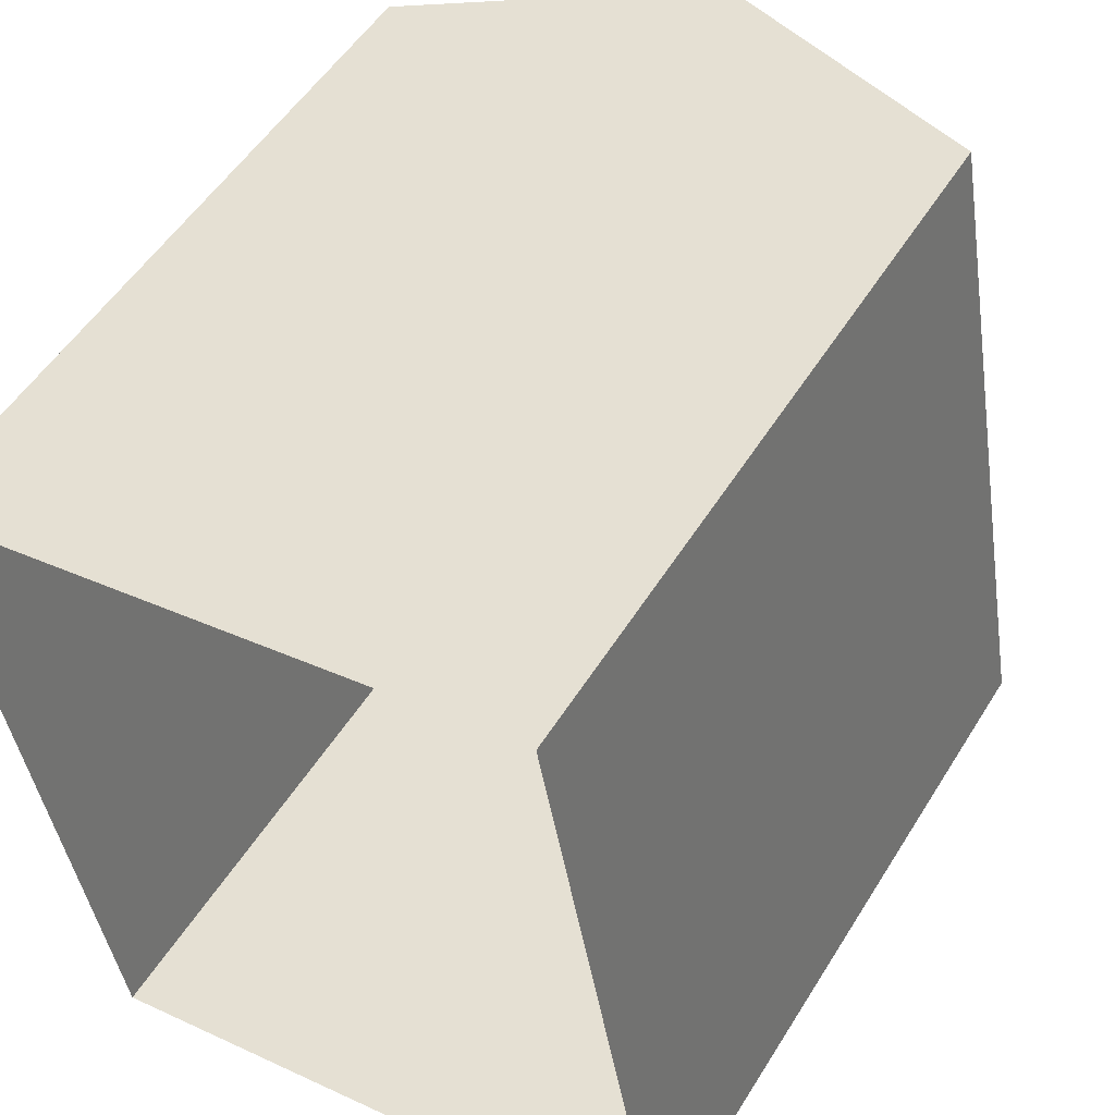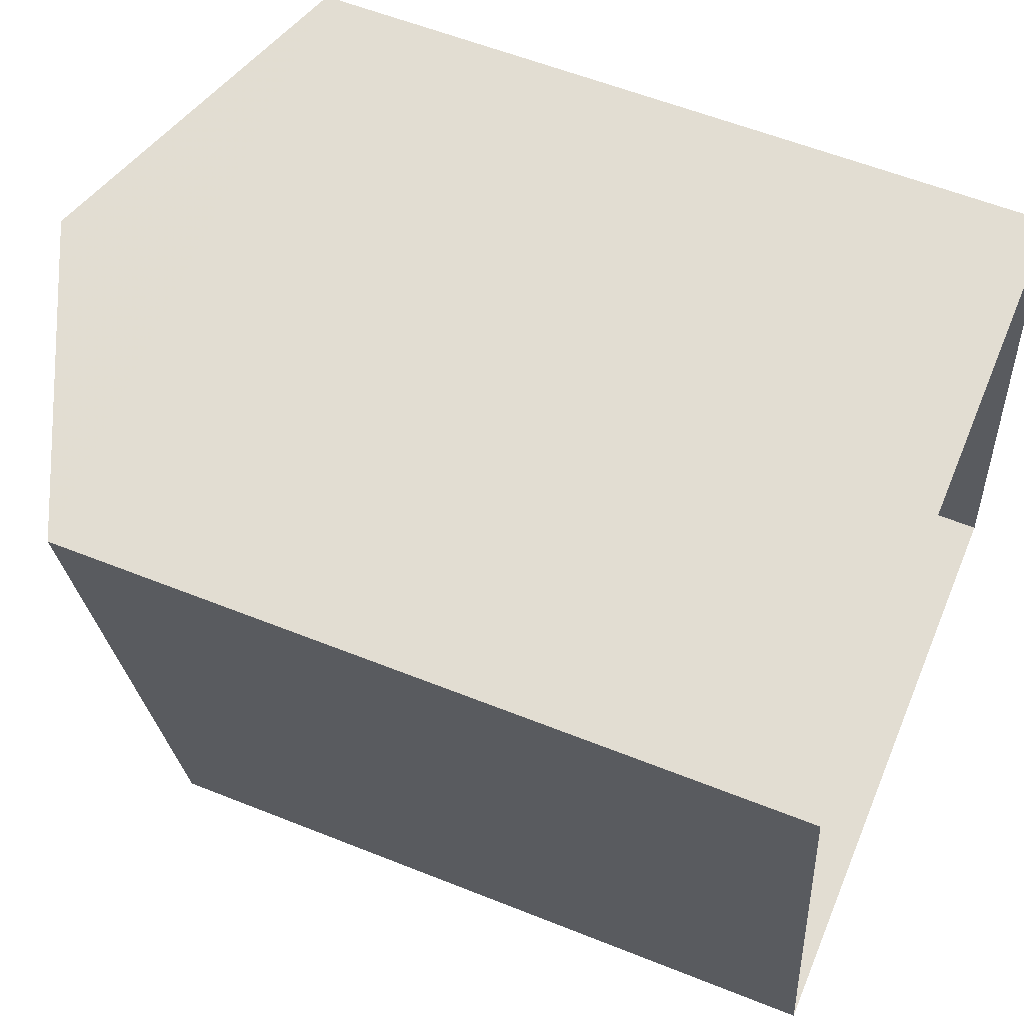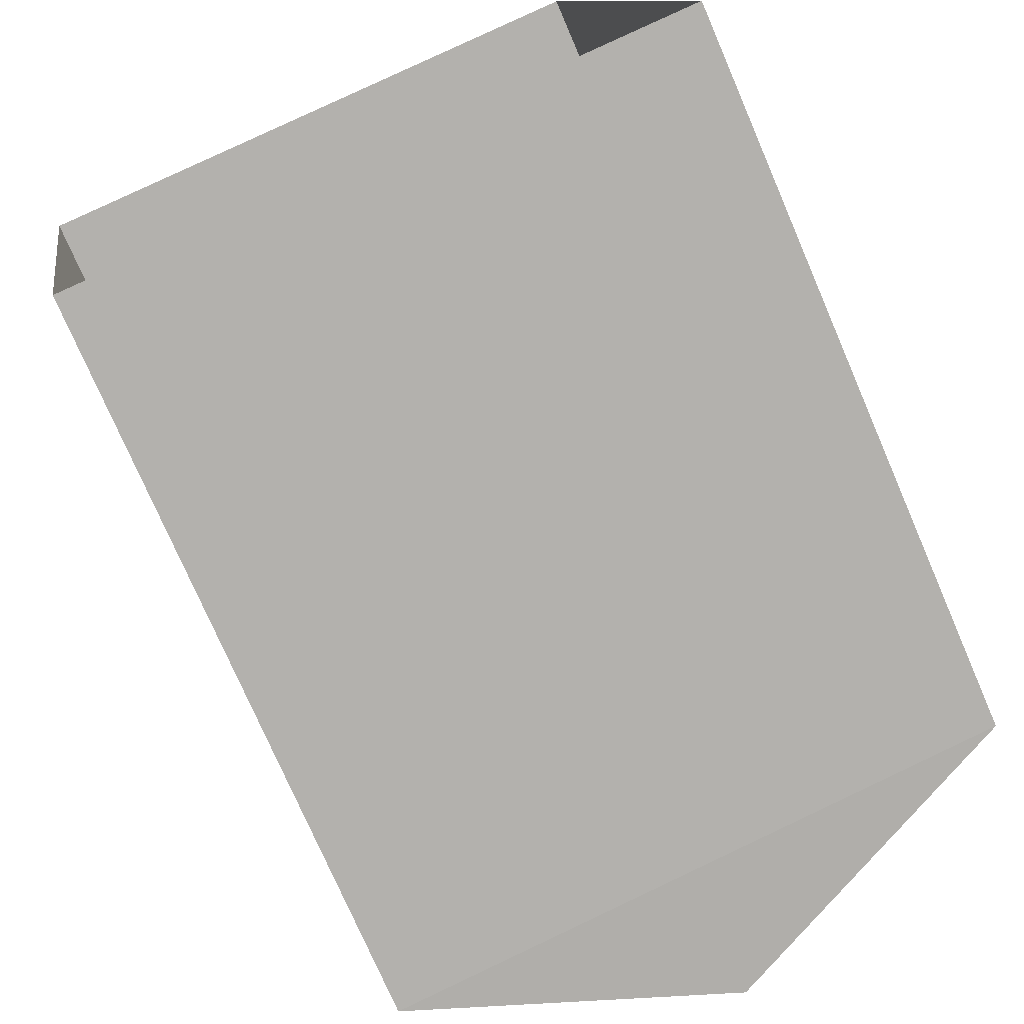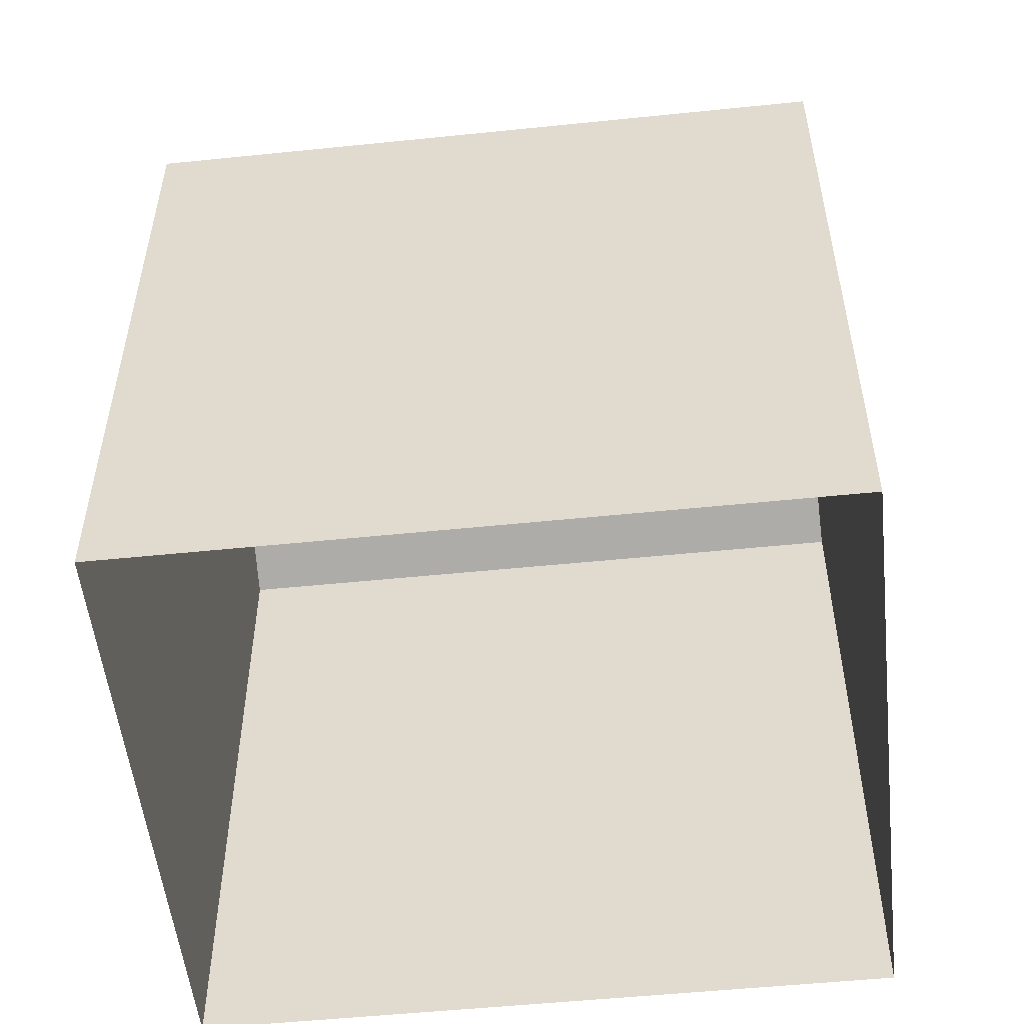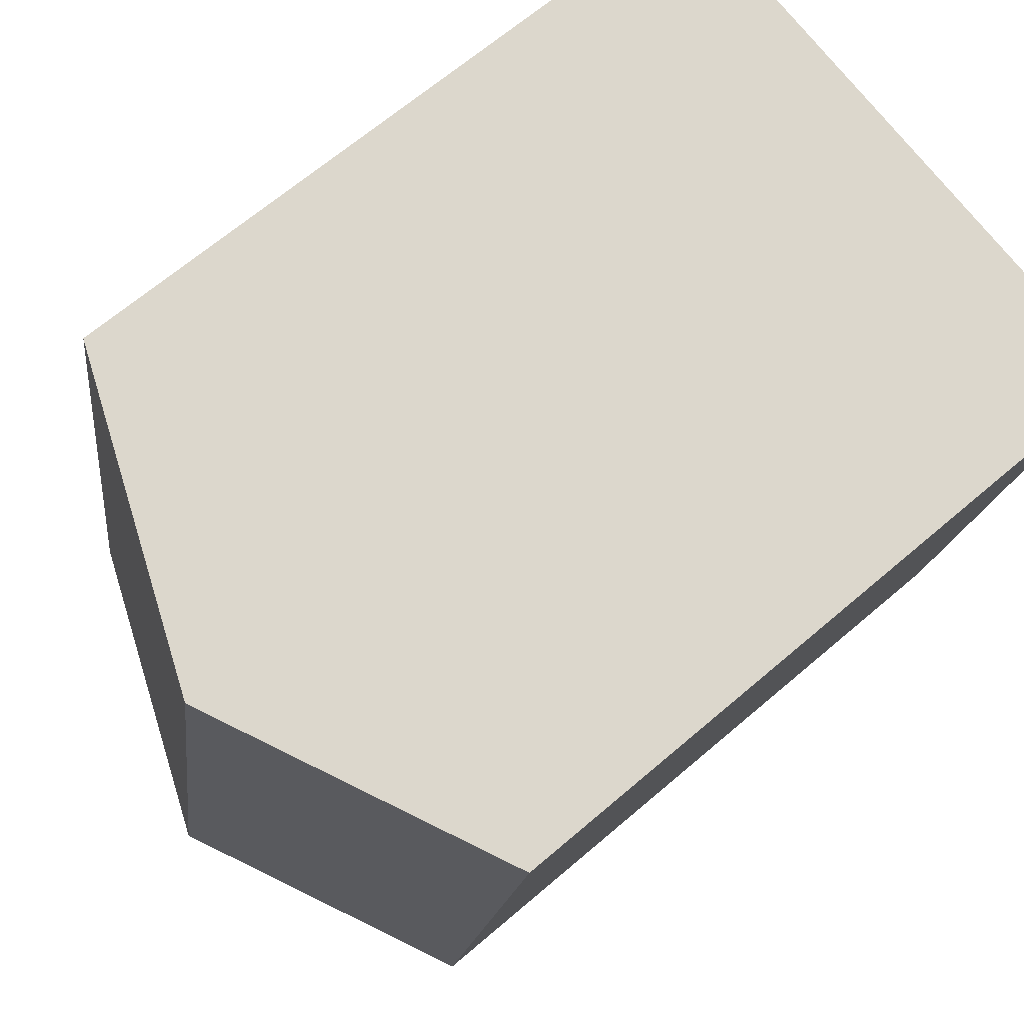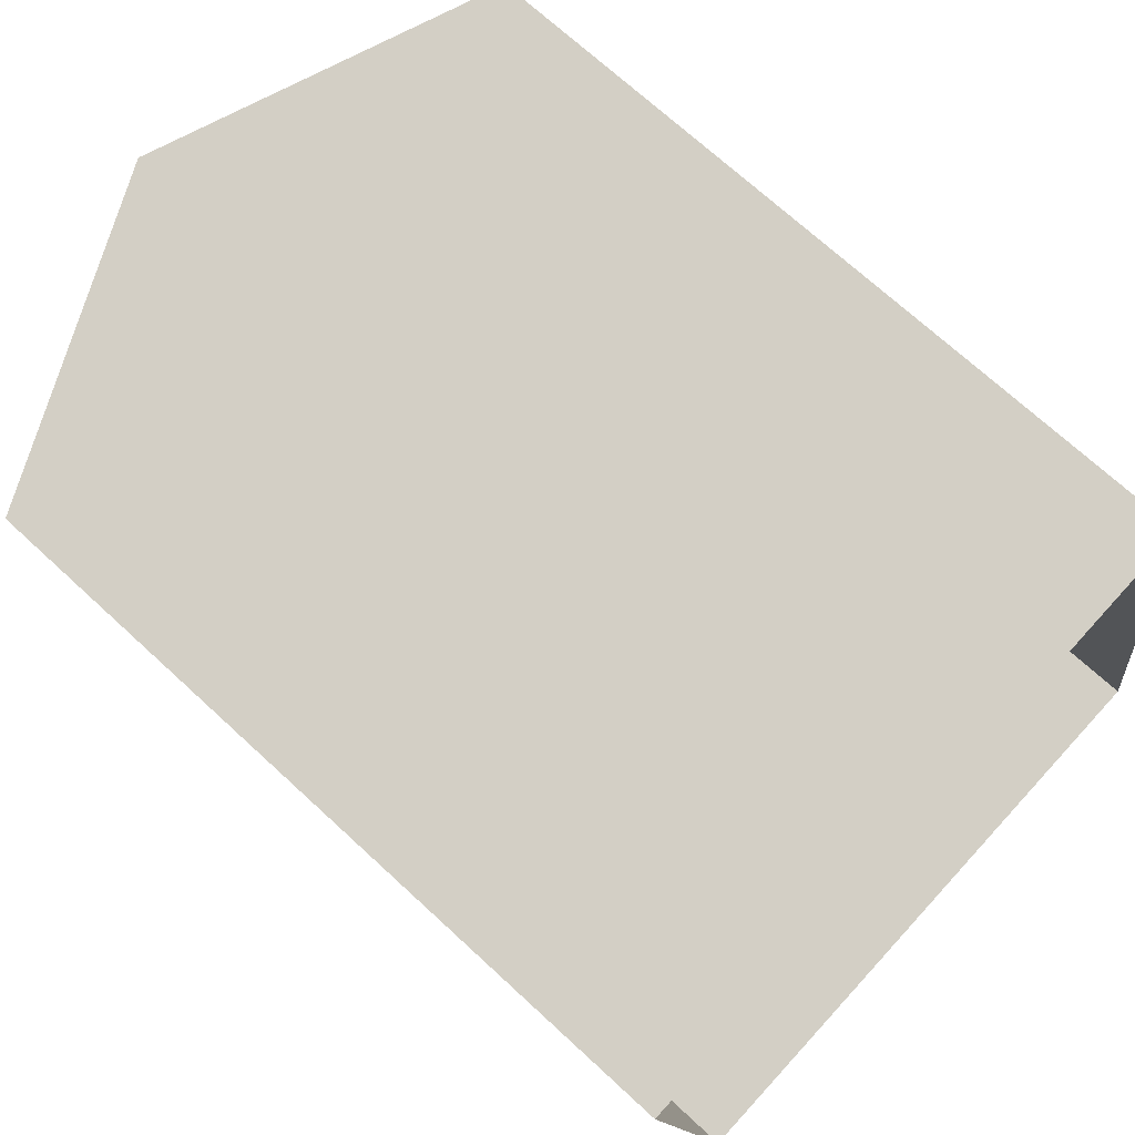
<metadata>
{"format":"obj","ext":"obj","renderer":"f3d","projection":"perspective","resolution":1024,"background":"white","views":[{"elev":52.0,"azim":-149.1,"up":"+Y"},{"elev":57.2,"azim":112.7,"up":"+Y"},{"elev":-74.9,"azim":-156.7,"up":"+Y"},{"elev":-53.2,"azim":-93.8,"up":"+Z"},{"elev":66.0,"azim":49.2,"up":"+Y"},{"elev":69.8,"azim":132.9,"up":"+Y"}]}
</metadata>
<code>
v -8.927e+04 -9.946e+04 6.981
v -8.926e+04 -9.946e+04 6.98
v -8.926e+04 -9.946e+04 6.981
v -8.927e+04 -9.946e+04 6.981
v -8.926e+04 -9.946e+04 15.52
v -8.927e+04 -9.946e+04 15.52
v -8.926e+04 -9.946e+04 14.18
v -8.927e+04 -9.946e+04 14.18
v -8.927e+04 -9.946e+04 14.18
v -8.926e+04 -9.946e+04 14.18
f 1 2 3
f 4 1 3
f 5 6 7
f 8 5 9
f 7 6 10
f 6 5 8
f 6 8 10
f 10 4 3
f 10 8 4
f 10 3 2
f 7 10 2
f 7 2 1
f 9 7 1
f 5 7 9
f 9 1 4
f 8 9 4

</code>
